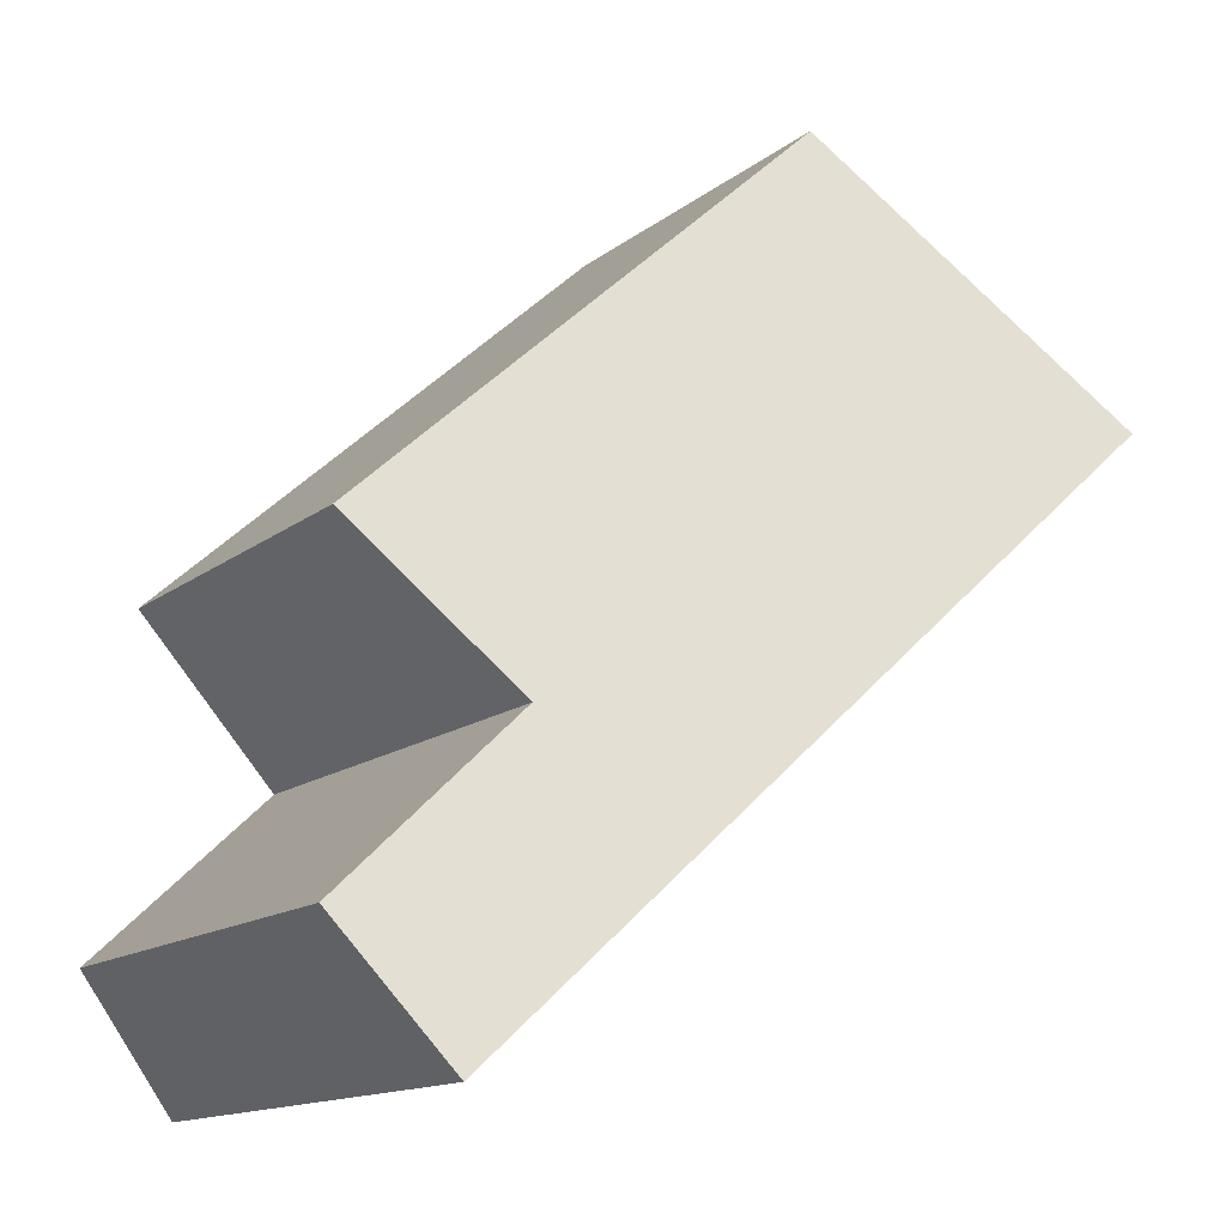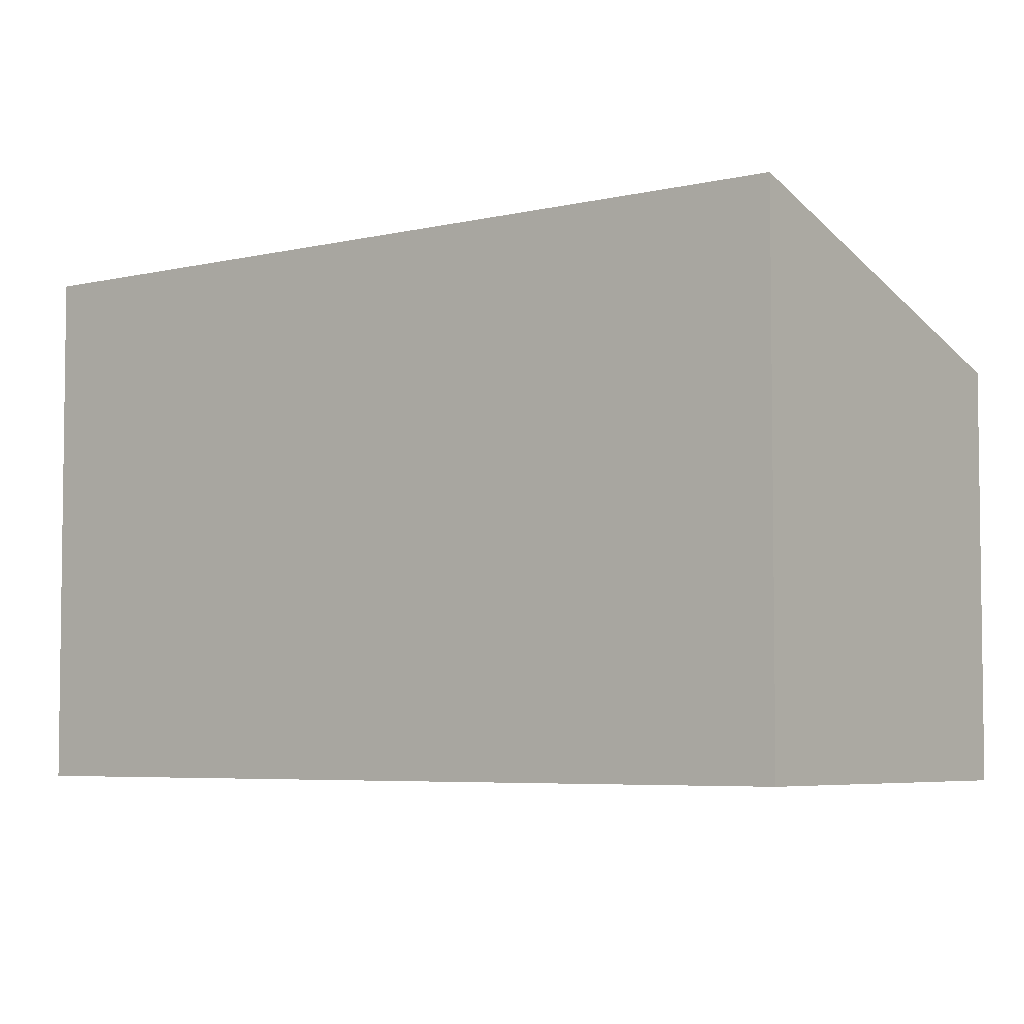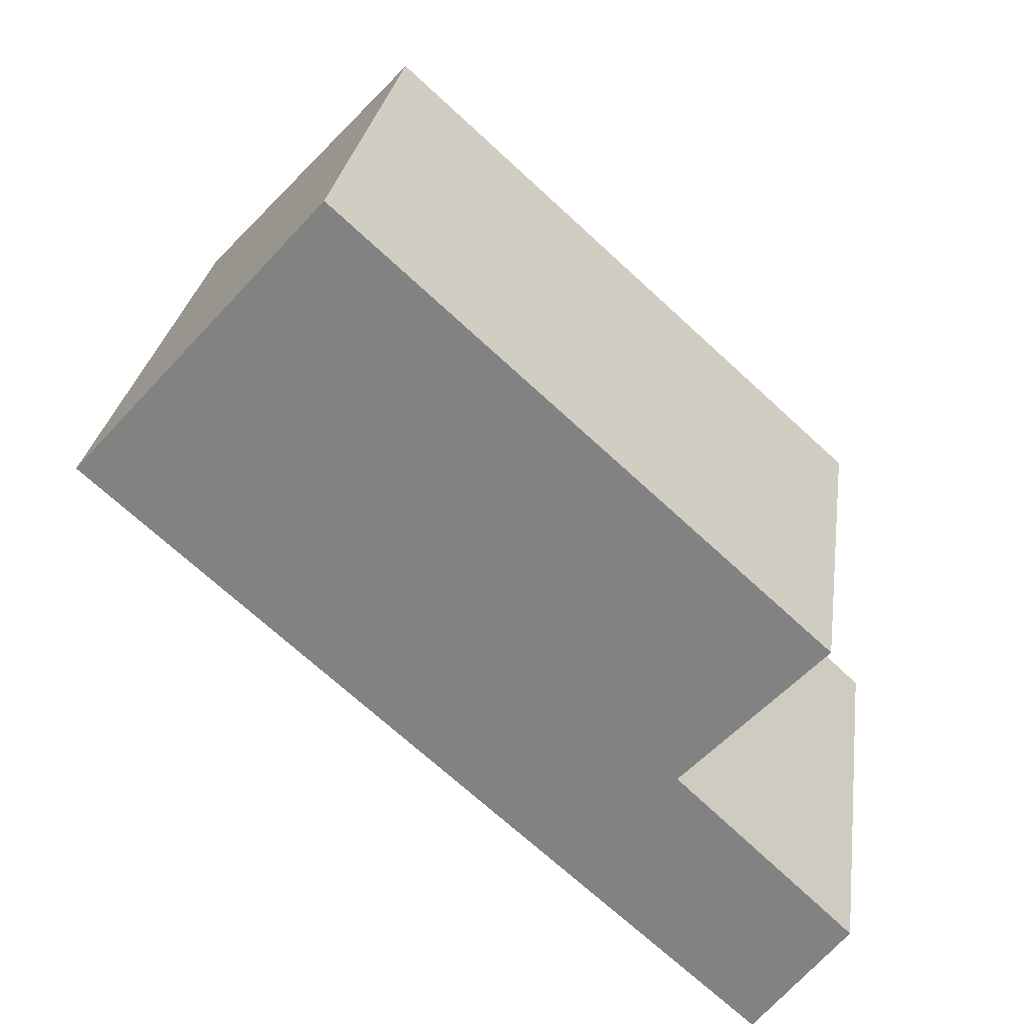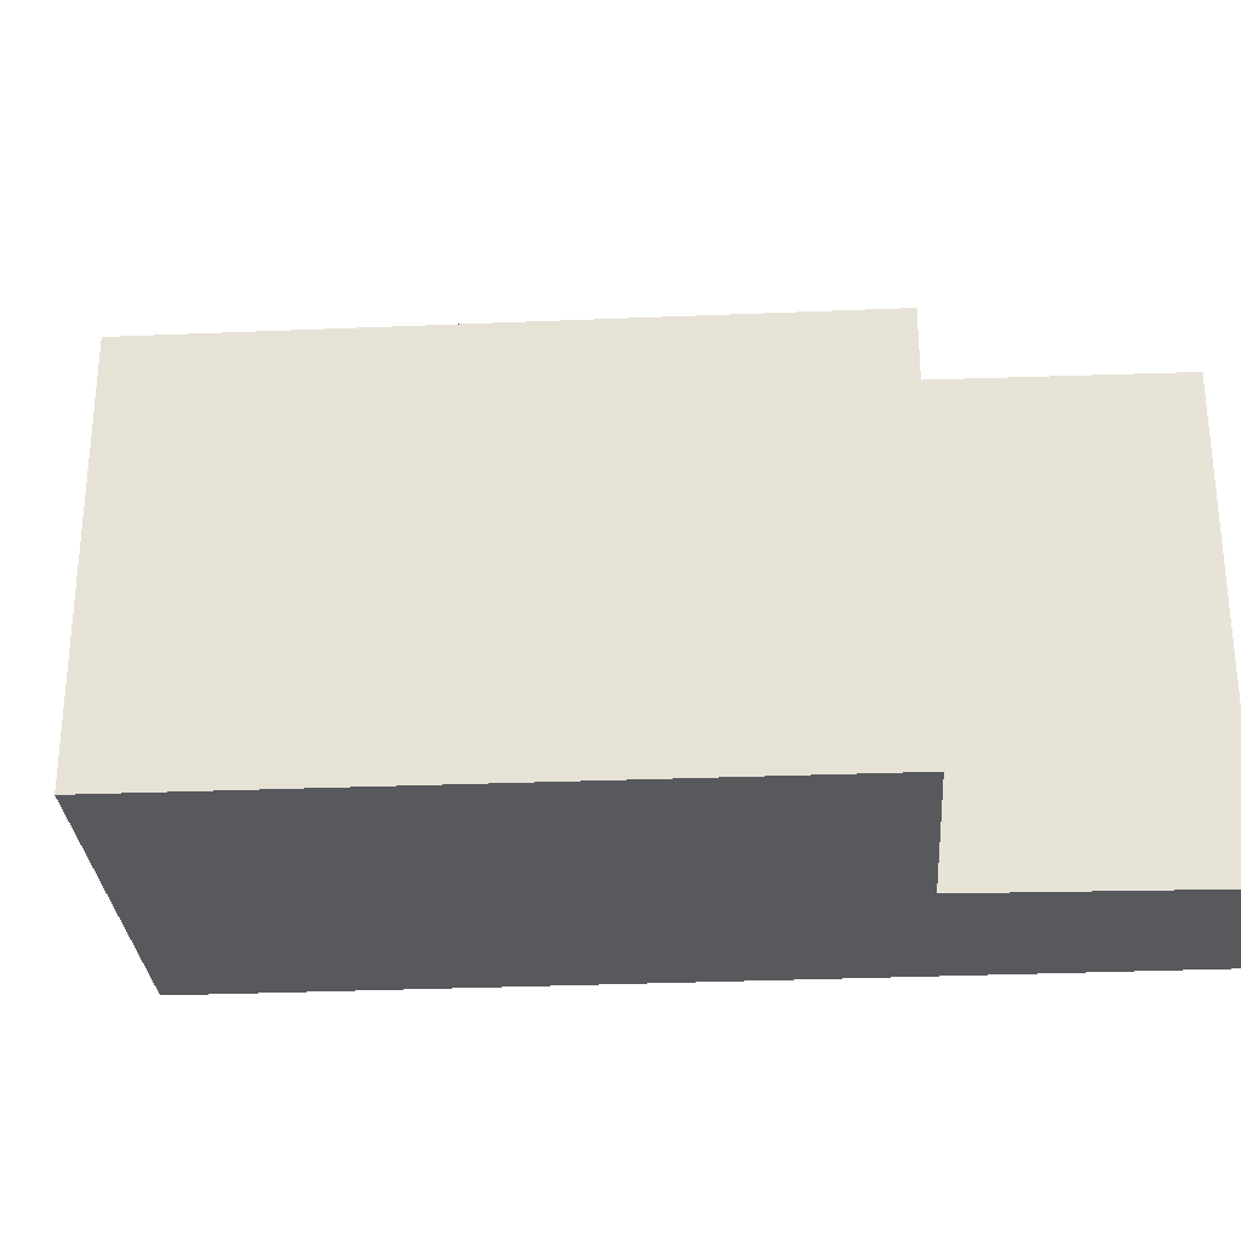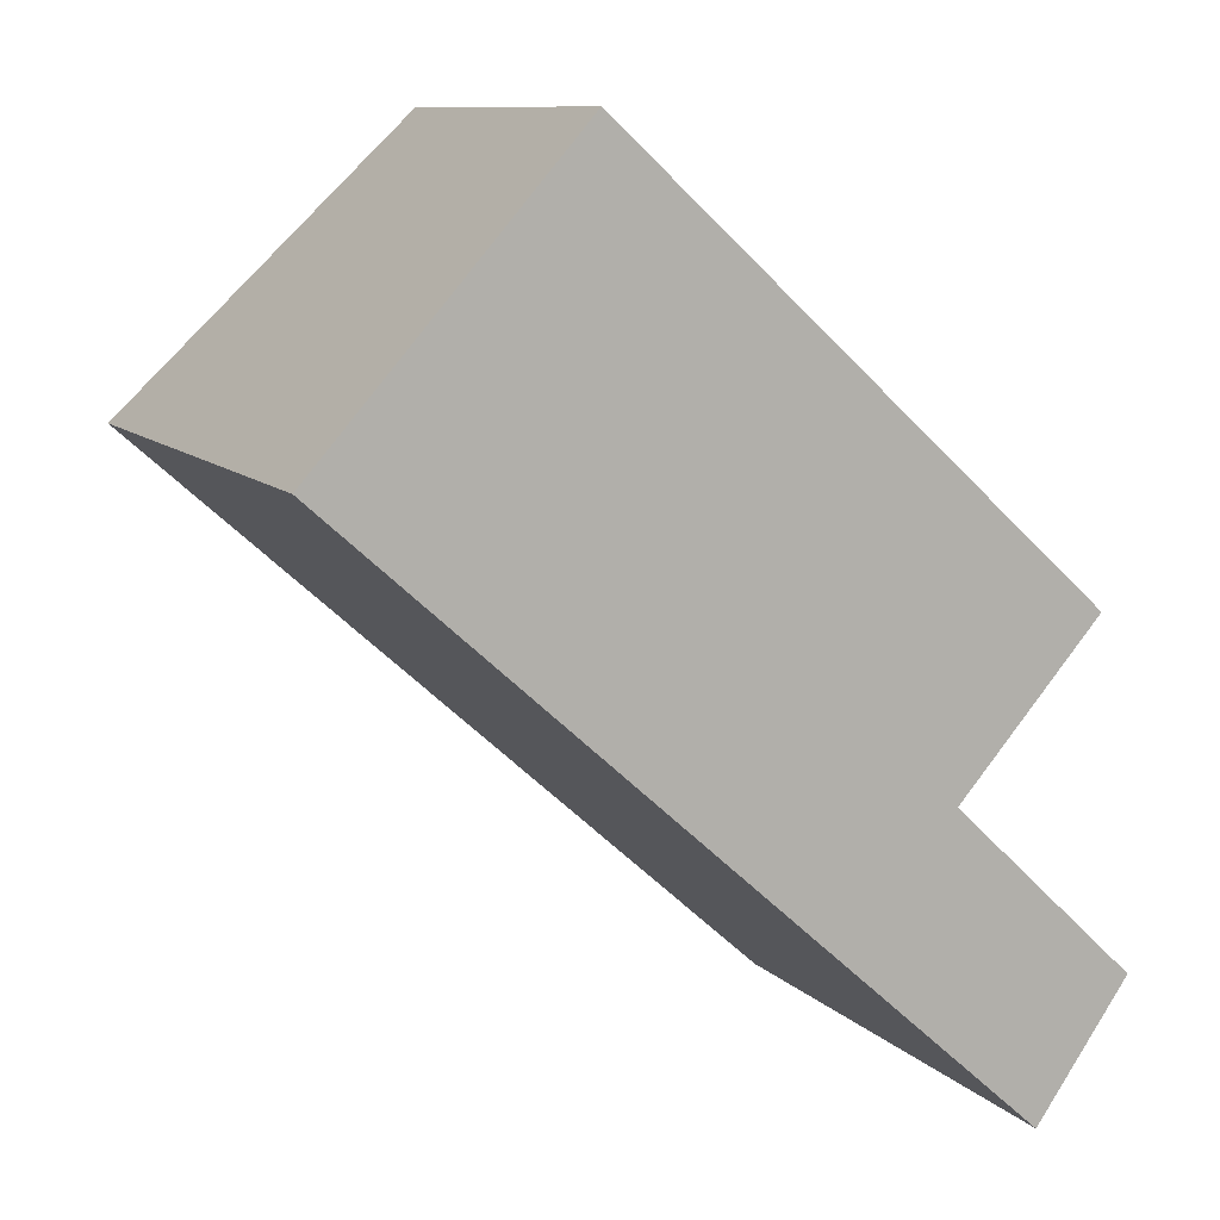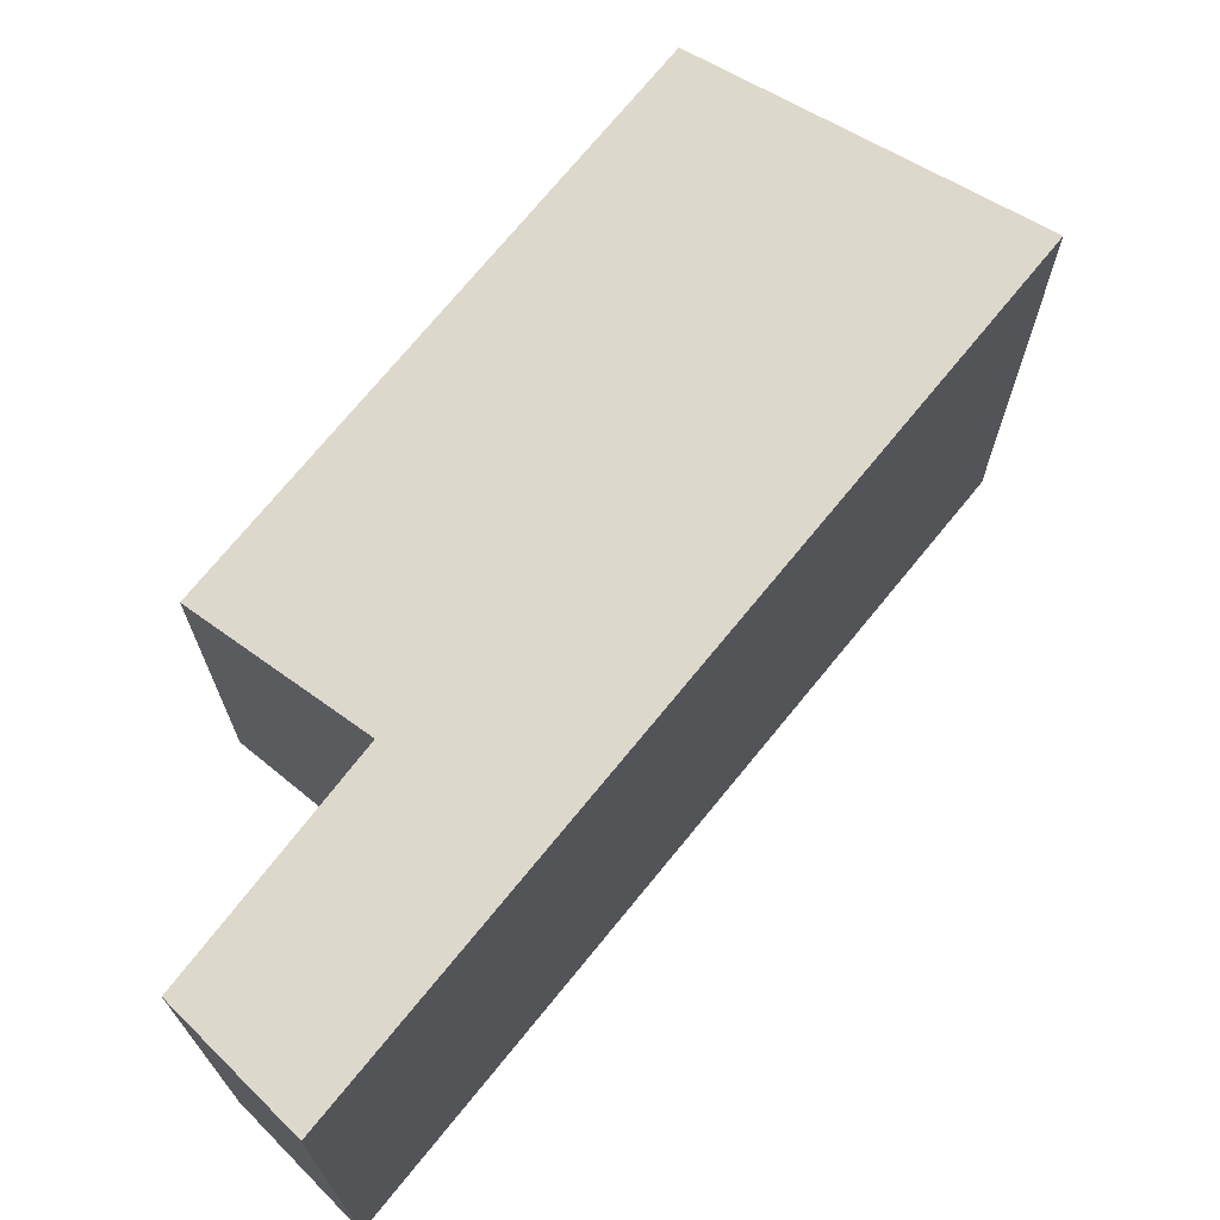
<metadata>
{"format":"obj","ext":"obj","renderer":"f3d","projection":"perspective","resolution":1024,"background":"white","views":[{"elev":-14.0,"azim":148.3,"up":"+Z"},{"elev":-5.1,"azim":-100.2,"up":"+Y"},{"elev":28.1,"azim":8.1,"up":"+Z"},{"elev":-29.3,"azim":45.5,"up":"+Y"},{"elev":10.1,"azim":-24.8,"up":"+Z"},{"elev":71.4,"azim":170.9,"up":"+Y"}]}
</metadata>
<code>
v  0 4.259 2.608e-16
v  6.128 3.816 -3.78
v  5.39 4.259 -4.818
v  4.684 3.796 -2.413
v  5.808 3.202 -1.148
v  2.023 3.193 2.272
v  5.39 2.95e-16 -4.818
v  6.128 2.315e-16 -3.78
v  4.684 1.478e-16 -2.413
v  5.808 7.029e-17 -1.148
v  0 0 0
v  2.023 -1.391e-16 2.272
g defaultobject
f 1 2 3
f 2 1 4
f 4 1 5
f 5 1 6
f 2 7 3
f 7 2 8
f 5 9 4
f 9 5 10
f 7 1 3
f 1 7 11
f 11 6 1
f 6 11 12
f 6 10 5
f 10 6 12
f 4 8 2
f 8 4 9
f 8 11 7
f 11 8 9
f 11 9 10
f 11 10 12

</code>
